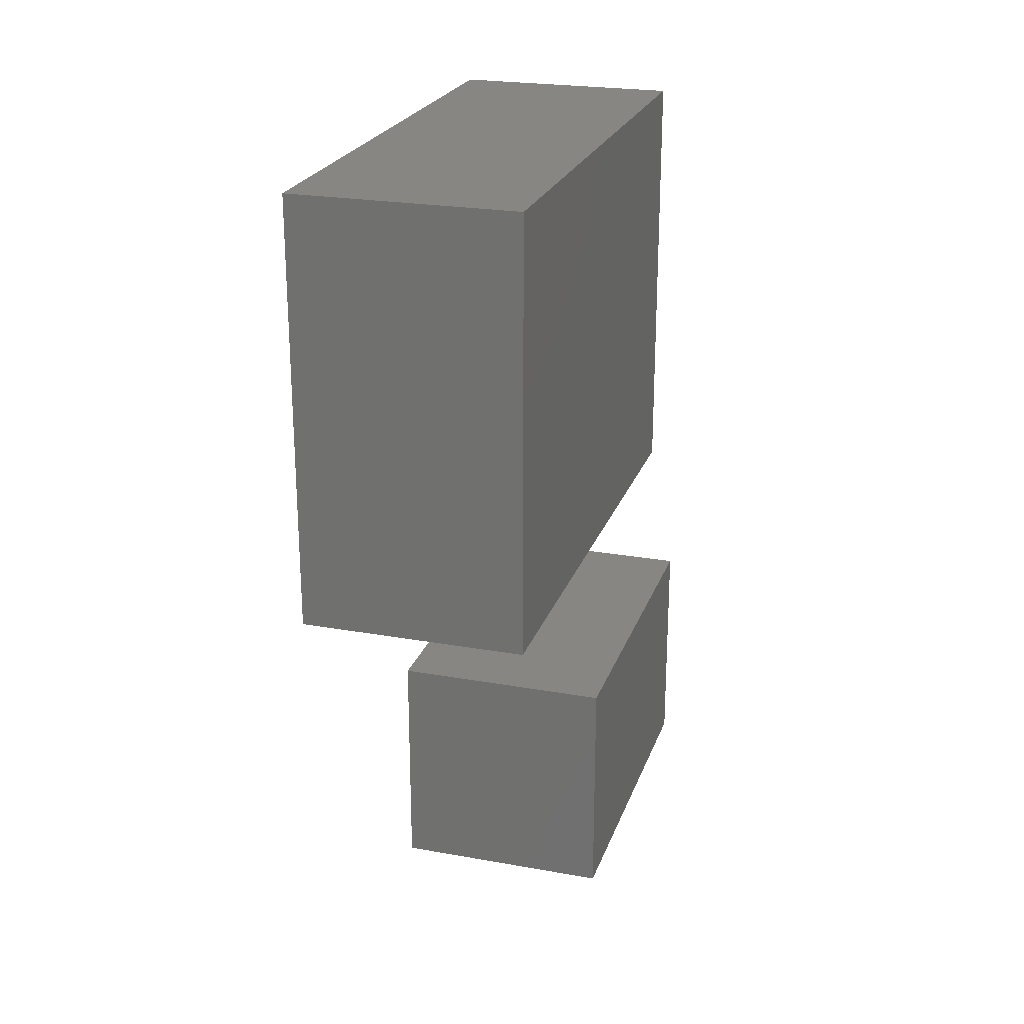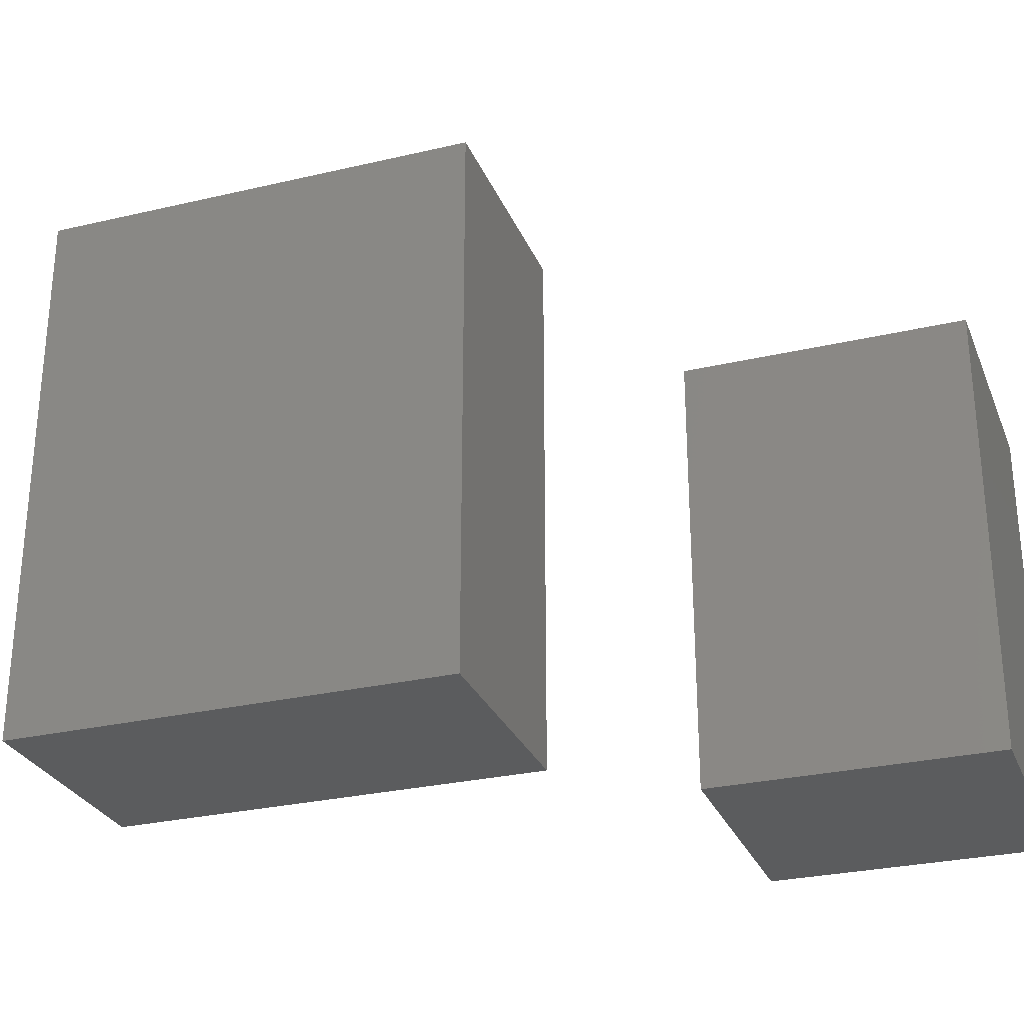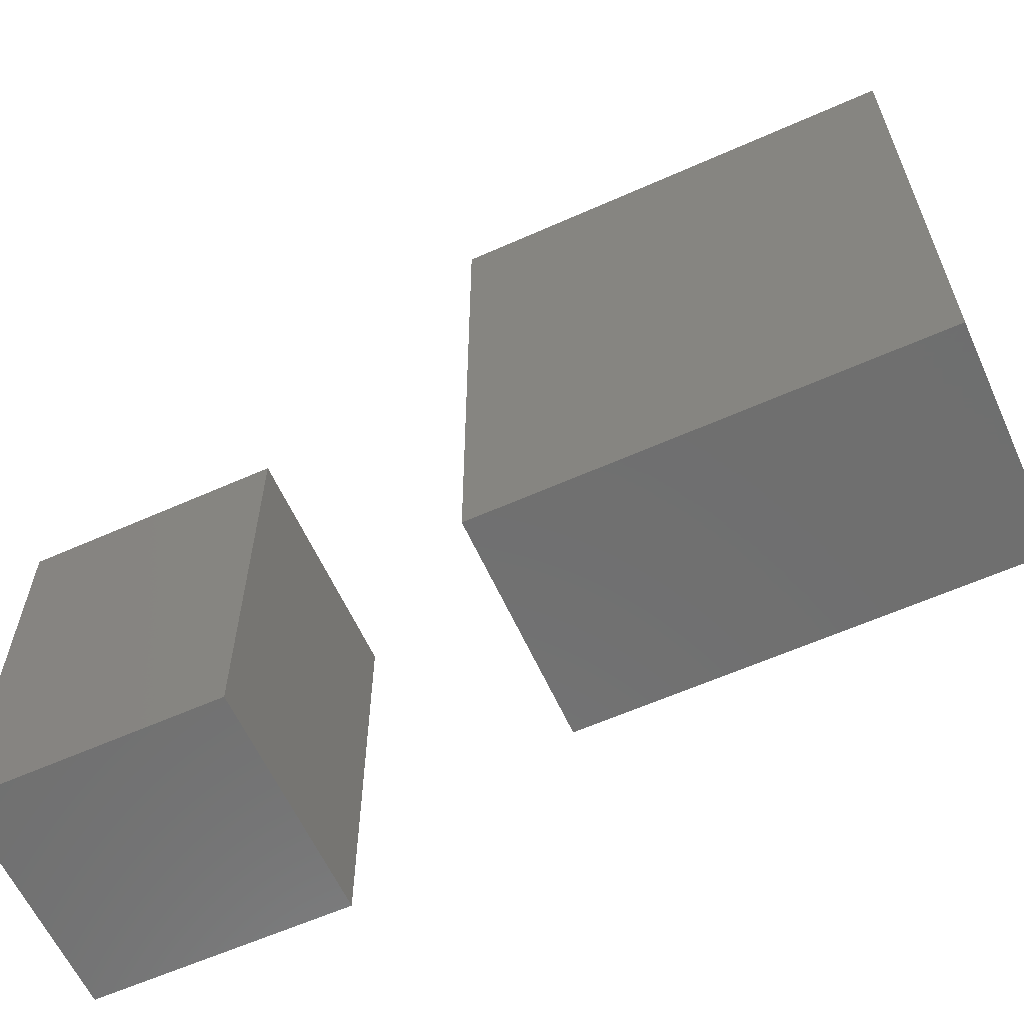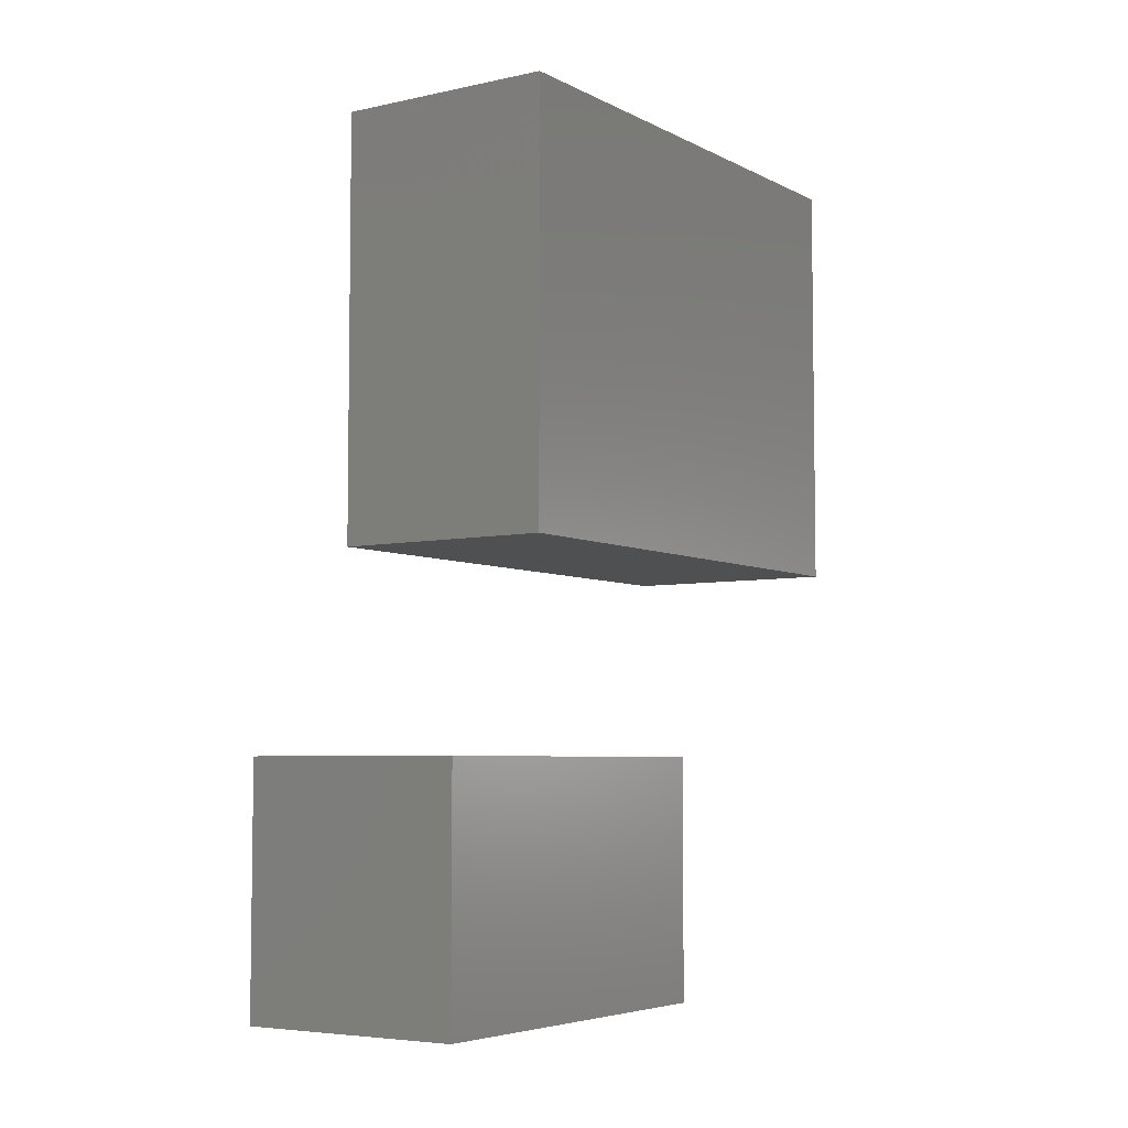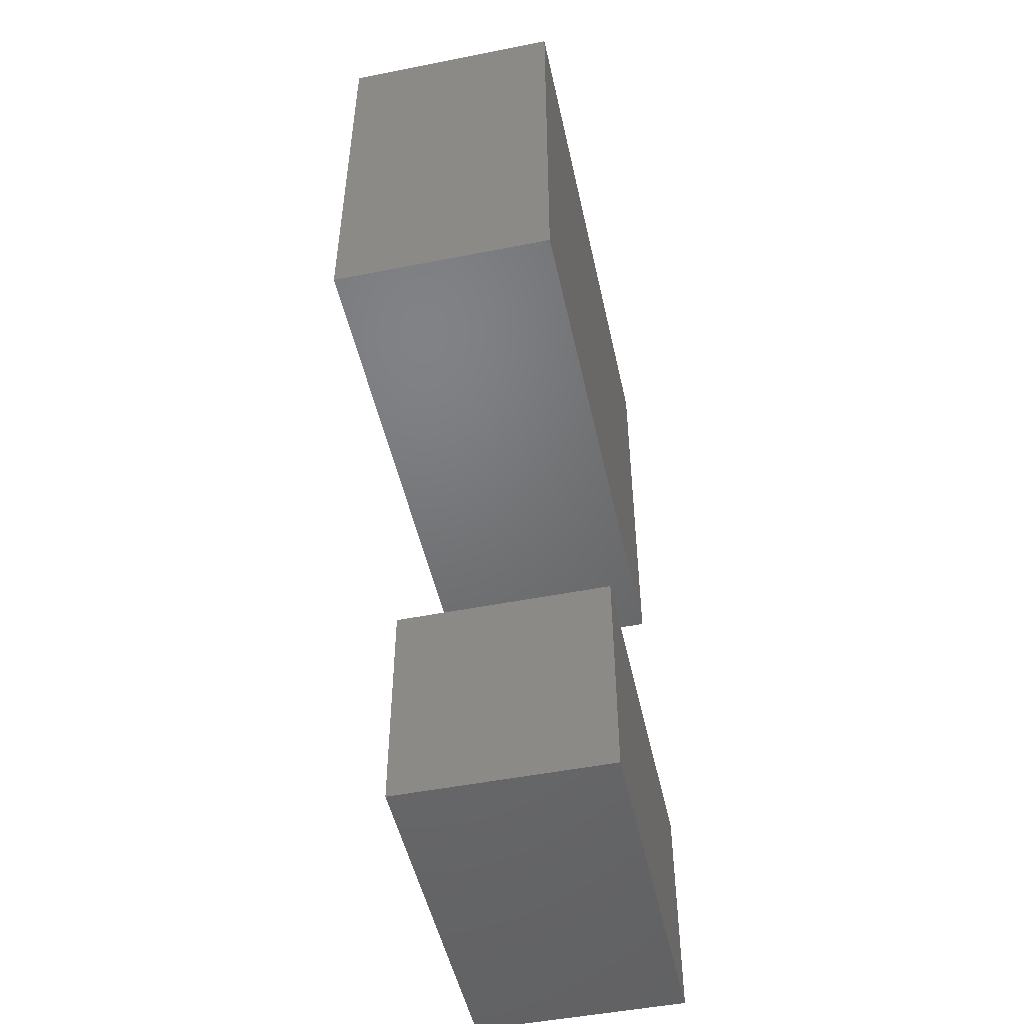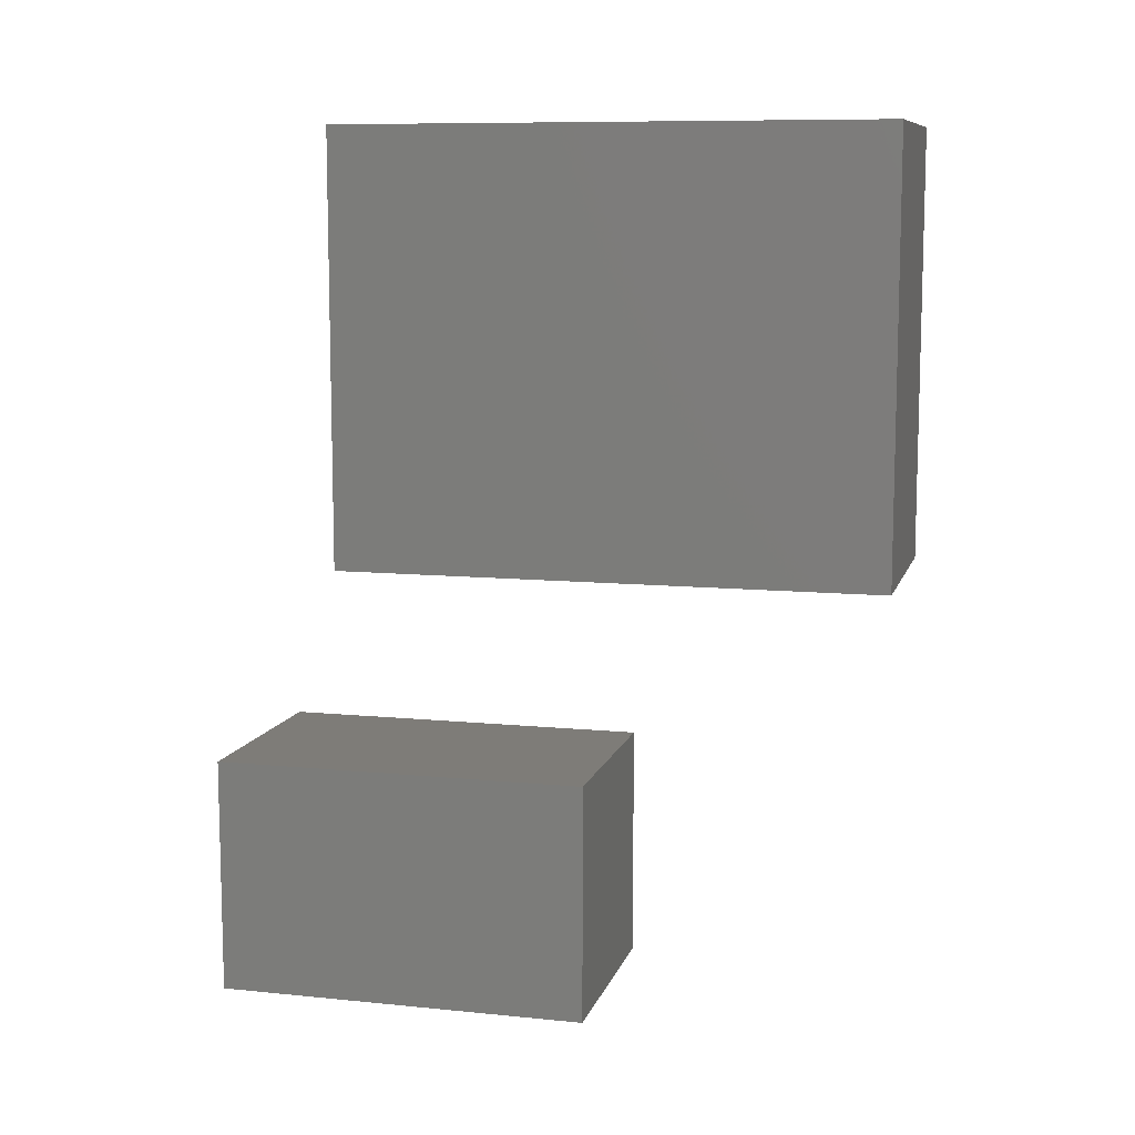
<metadata>
{"format":"stl","ext":"stl","renderer":"f3d","projection":"perspective","resolution":1024,"background":"white","views":[{"elev":23.5,"azim":-163.2,"up":"+Z"},{"elev":-28.3,"azim":109.5,"up":"+Y"},{"elev":-61.1,"azim":-65.6,"up":"+Y"},{"elev":-5.4,"azim":33.9,"up":"+Z"},{"elev":-49.6,"azim":-167.7,"up":"+Z"},{"elev":9.6,"azim":104.5,"up":"+Z"}]}
</metadata>
<code>
# stl→obj: 16 verts, 24 faces
v 0.2578 -0.4609 -0.75
v 0.2578 -0.02344 -0.75
v 0.2578 -0.4609 -0.4737
v 0.2578 -0.02344 -0.4737
v 0 -0.4609 -0.75
v -3.068e-17 -0.4609 -0.4737
v 2.974e-33 -0.02344 -0.75
v -3.068e-17 -0.02344 -0.4737
v 0.2578 0.3125 -0.2422
v 2.124e-33 0.3125 -0.2422
v 0.2578 0.3125 0.2512
v -2.739e-17 0.3125 0.2512
v 0.2578 -0.3125 0.2512
v -2.739e-17 -0.3125 0.2512
v 0.2578 -0.3125 -0.2422
v 0 -0.3125 -0.2422
f 1 2 3
f 3 2 4
f 5 6 7
f 7 6 8
f 3 6 1
f 1 6 5
f 4 8 3
f 3 8 6
f 2 7 4
f 4 7 8
f 1 5 2
f 2 5 7
f 9 10 11
f 11 10 12
f 13 14 15
f 15 14 16
f 15 9 13
f 13 9 11
f 15 16 9
f 9 16 10
f 16 14 10
f 10 14 12
f 11 12 13
f 13 12 14

</code>
